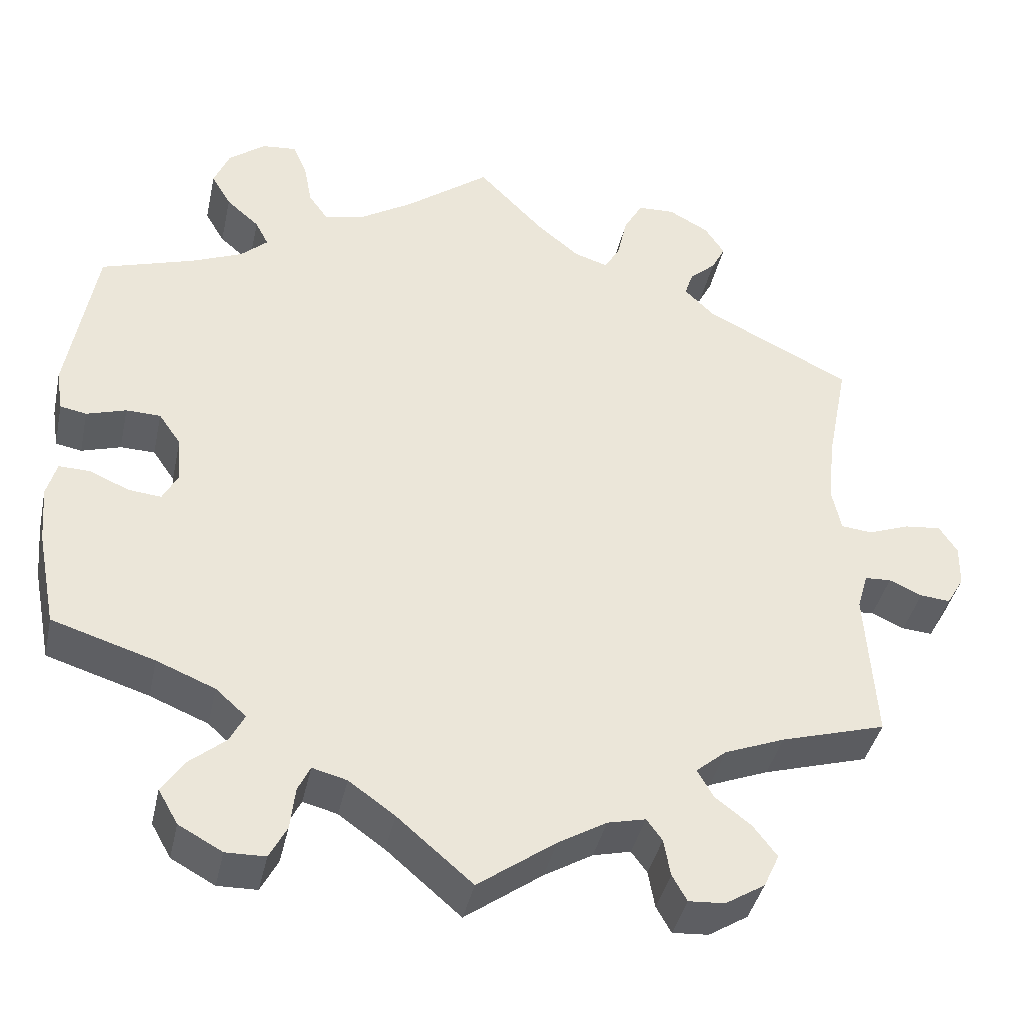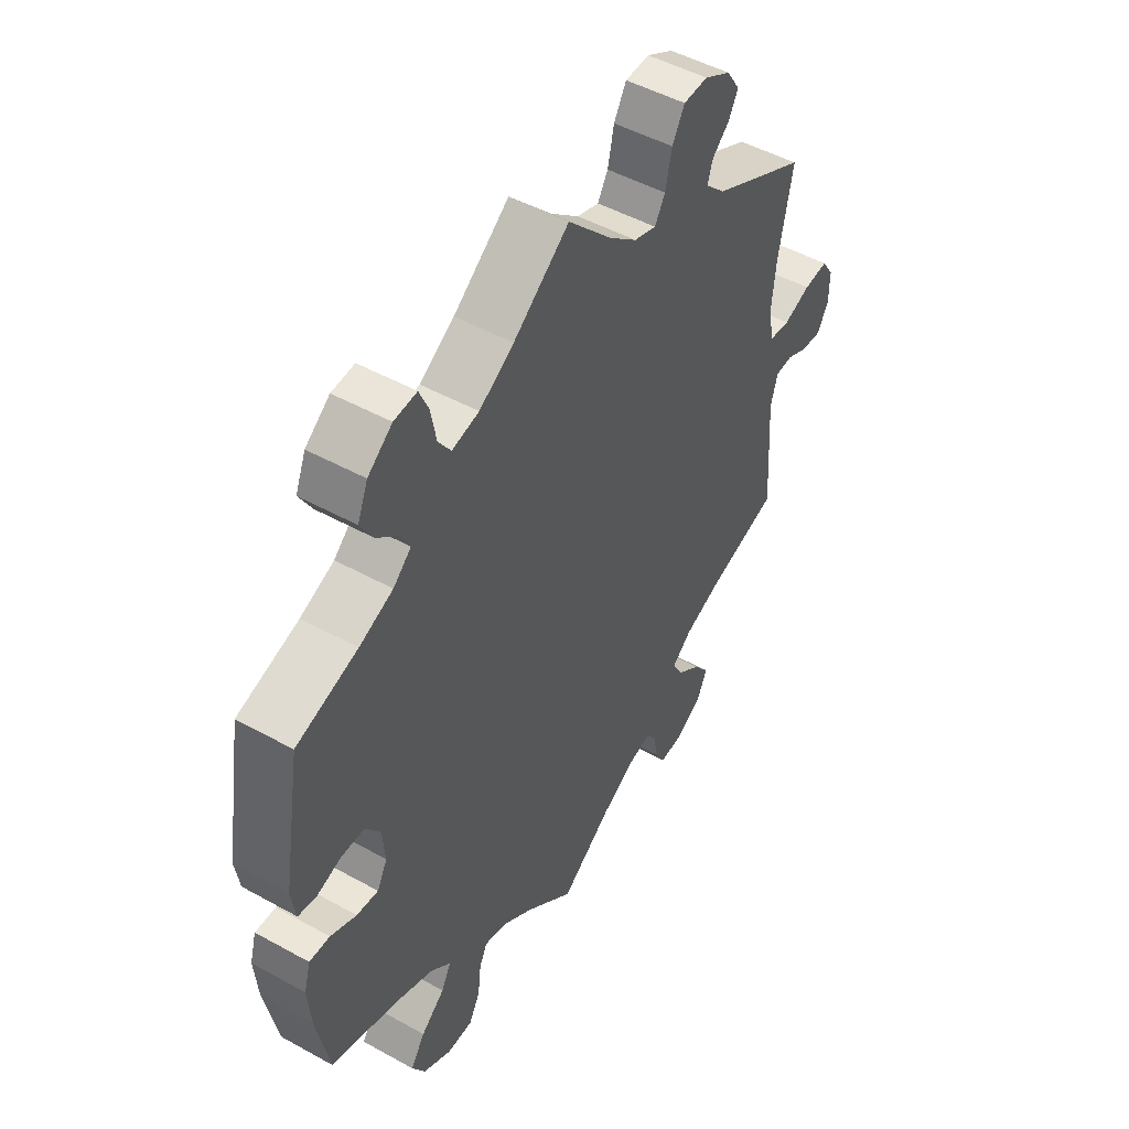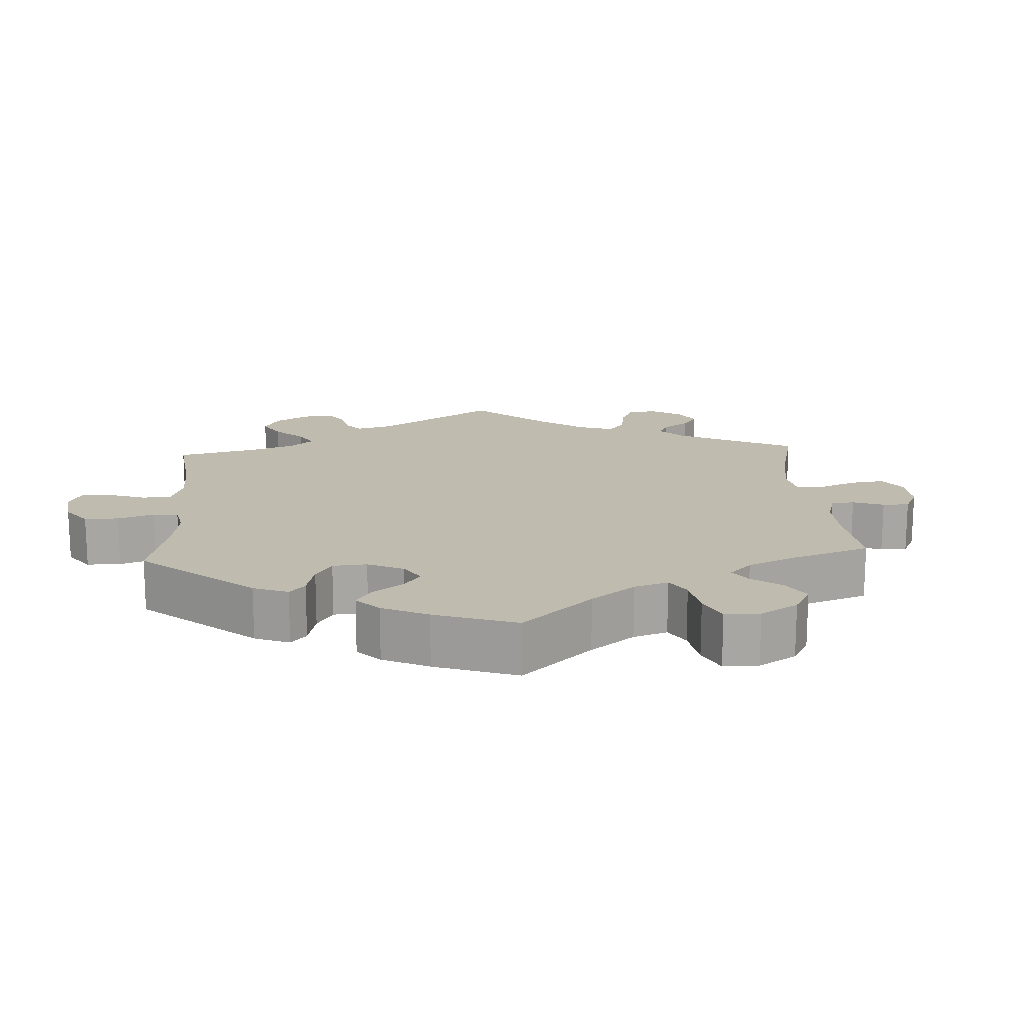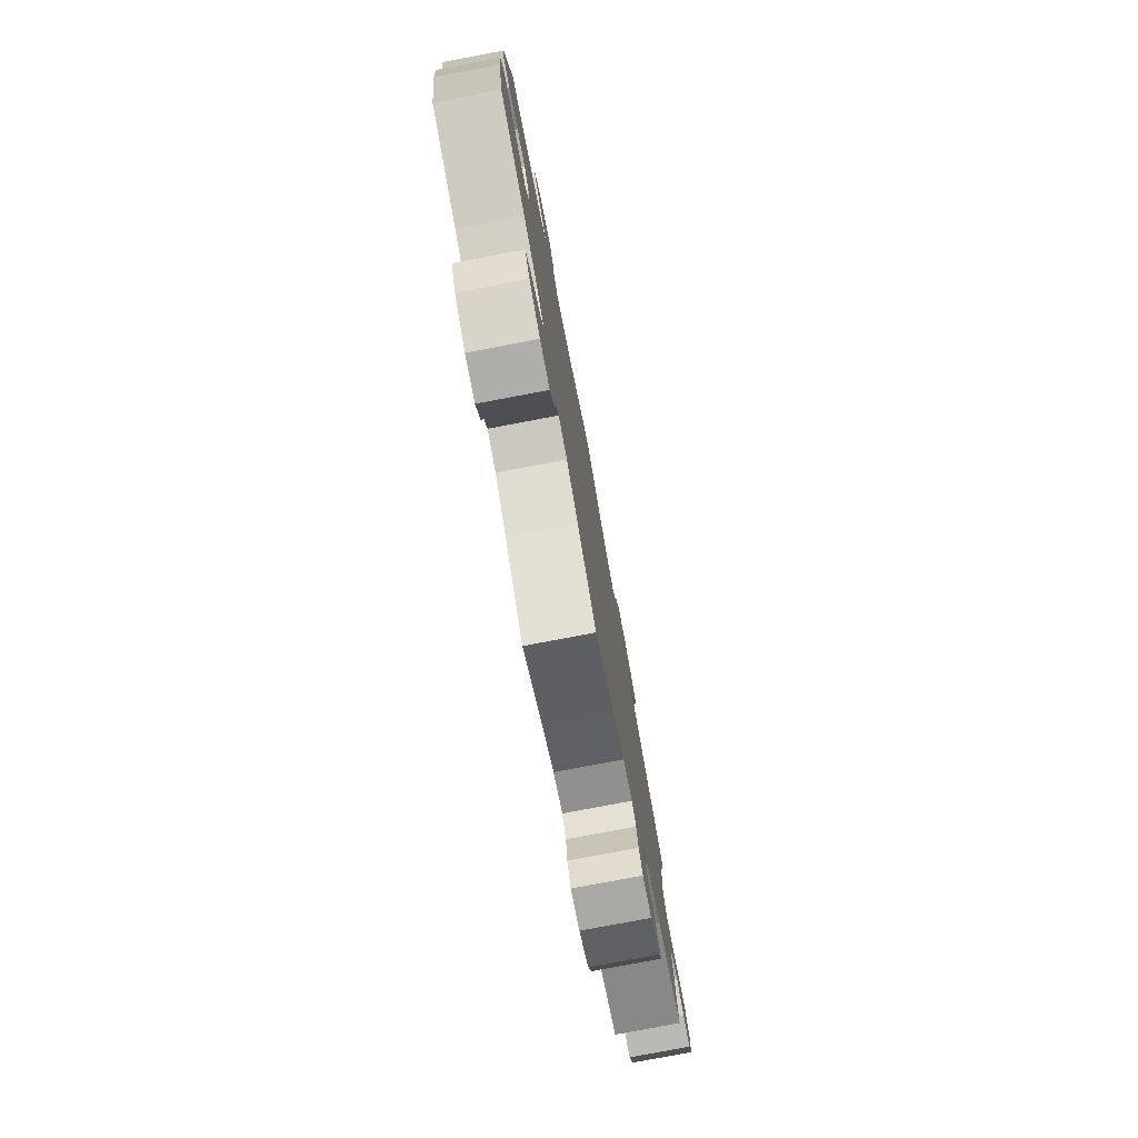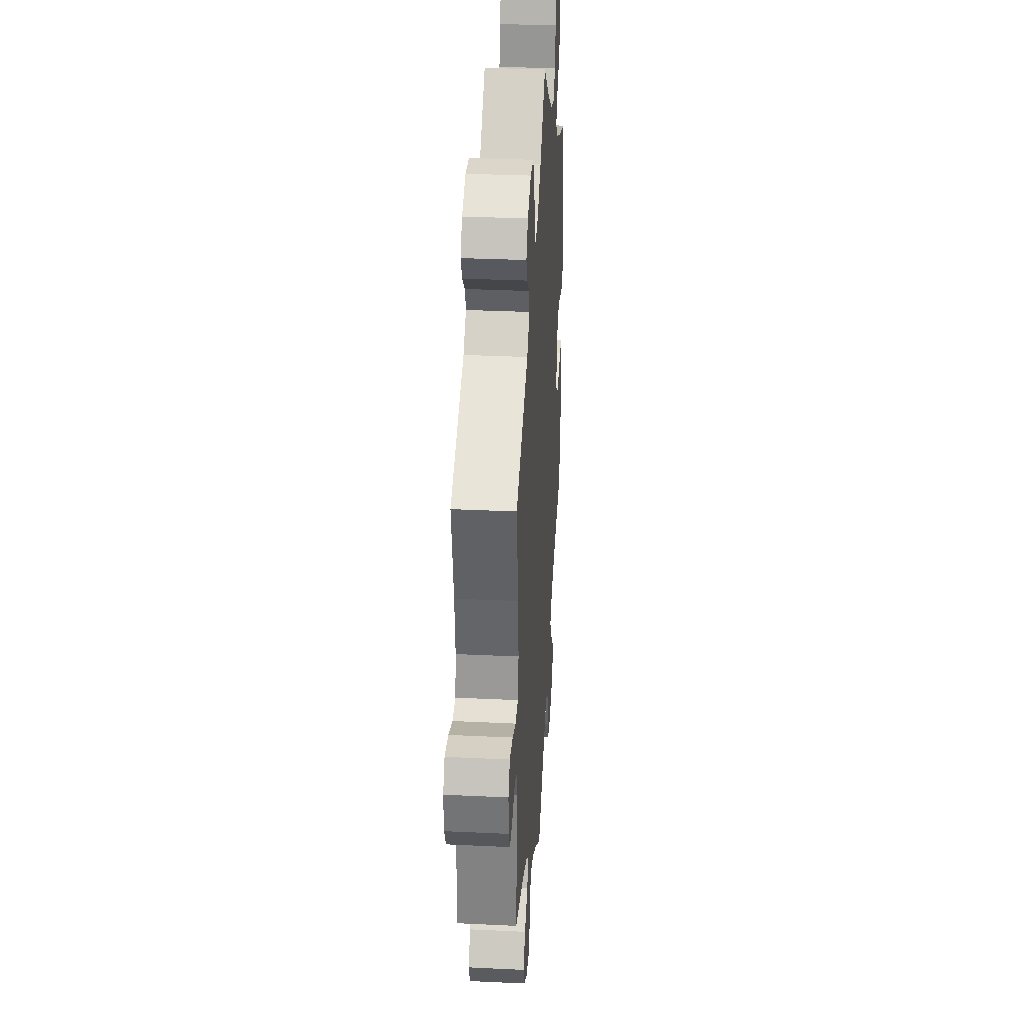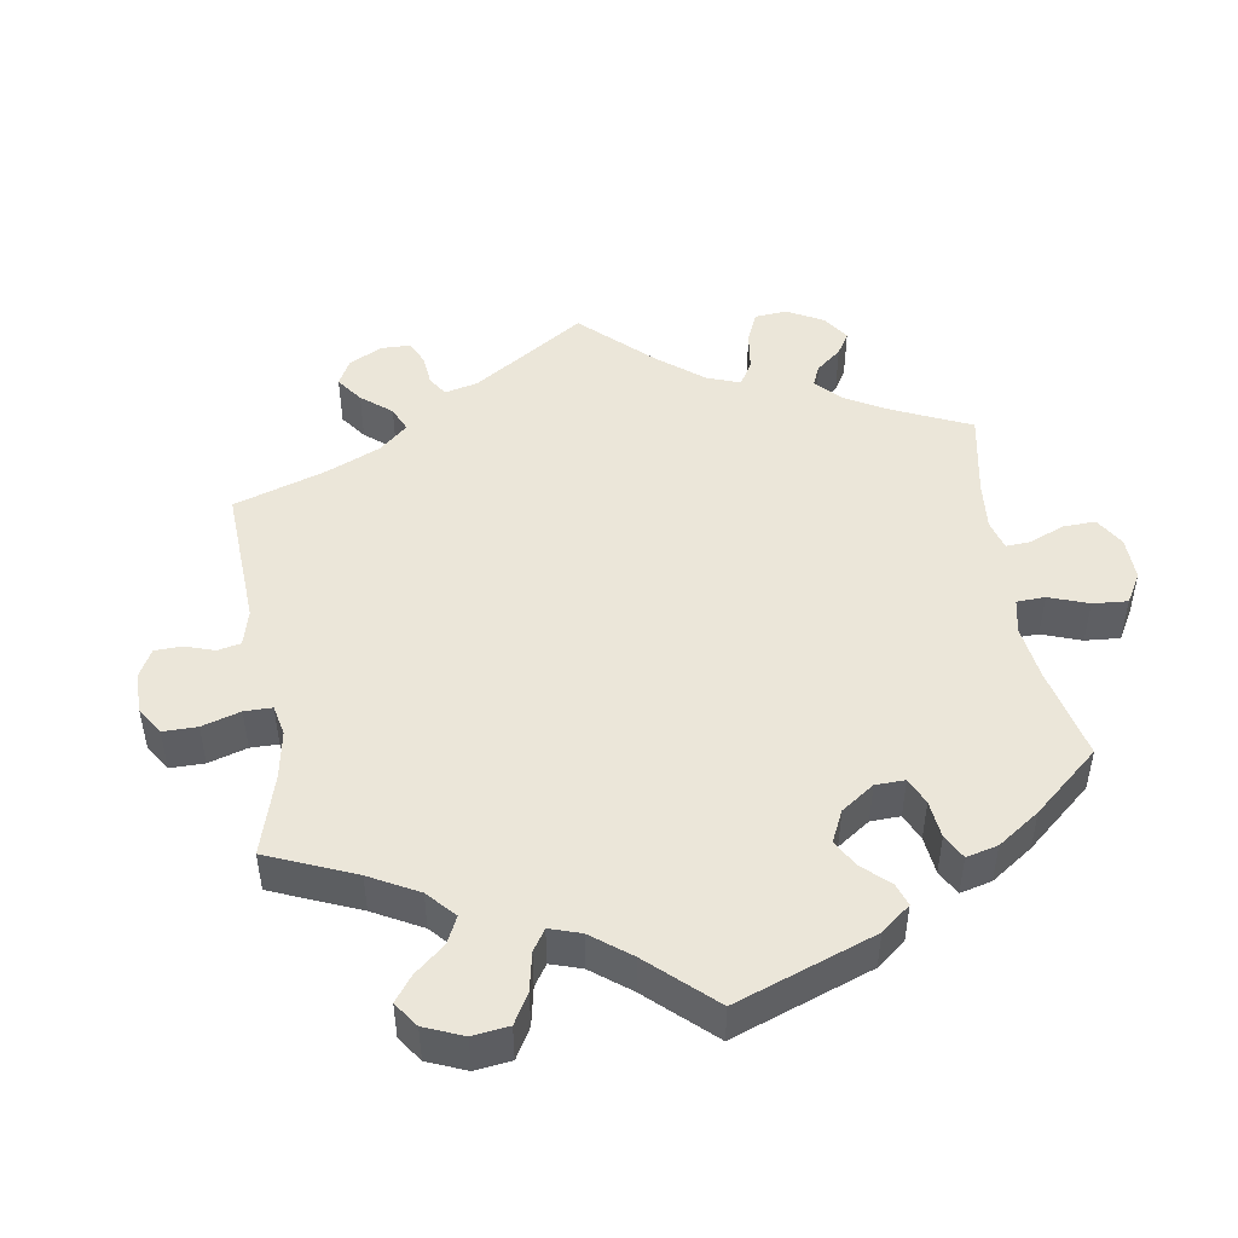
<metadata>
{"format":"obj","ext":"obj","renderer":"f3d","projection":"perspective","resolution":1024,"background":"white","views":[{"elev":-40.3,"azim":167.8,"up":"+Z"},{"elev":48.9,"azim":121.6,"up":"+Z"},{"elev":16.1,"azim":116.6,"up":"+Y"},{"elev":-78.7,"azim":100.7,"up":"+Z"},{"elev":32.4,"azim":-86.2,"up":"+Z"},{"elev":47.6,"azim":51.2,"up":"+Y"}]}
</metadata>
<code>
v -0.489 0.07 -0.103
v -0.502 0.07 -0.058
v -0.534 0.07 -0.056
v -0.574 0.07 -0.074
v -0.611 0.07 -0.077
v -0.632 0.07 -0.041
v -0.633 0.07 0.01
v -0.611 0.07 0.044
v -0.566 0.07 0.039
v -0.516 0.07 0.02
v -0.478 0.07 0.024
v -0.467 0.07 0.076
v -0.475 0.07 0.156
v -0.501 0.07 0.288
v -0.324 0.07 0.376
v -0.287 0.07 0.412
v -0.297 0.07 0.443
v -0.329 0.07 0.472
v -0.346 0.07 0.505
v -0.322 0.07 0.542
v -0.273 0.07 0.569
v -0.228 0.07 0.567
v -0.205 0.07 0.526
v -0.193 0.07 0.472
v -0.174 0.07 0.439
v -0.133 0.07 0.452
v -0.081 0.07 0.495
v -0.001 0.07 0.578
v 0.102 0.07 0.499
v 0.166 0.07 0.459
v 0.216 0.07 0.448
v 0.239 0.07 0.481
v 0.249 0.07 0.534
v 0.266 0.07 0.573
v 0.308 0.07 0.569
v 0.353 0.07 0.534
v 0.372 0.07 0.488
v 0.348 0.07 0.447
v 0.308 0.07 0.412
v 0.292 0.07 0.381
v 0.325 0.07 0.351
v 0.387 0.07 0.325
v 0.5 0.07 0.289
v 0.534 0.07 0.089
v 0.526 0.07 0.038
v 0.494 0.07 0.032
v 0.446 0.07 0.047
v 0.404 0.07 0.046
v 0.377 0.07 0.007
v 0.372 0.07 -0.048
v 0.391 0.07 -0.084
v 0.431 0.07 -0.08
v 0.479 0.07 -0.059
v 0.517 0.07 -0.058
v 0.529 0.07 -0.101
v 0.523 0.07 -0.171
v 0.5 0.07 -0.289
v 0.375 0.07 -0.328
v 0.304 0.07 -0.357
v 0.267 0.07 -0.39
v 0.285 0.07 -0.425
v 0.329 0.07 -0.462
v 0.356 0.07 -0.502
v 0.332 0.07 -0.544
v 0.279 0.07 -0.573
v 0.231 0.07 -0.572
v 0.21 0.07 -0.532
v 0.204 0.07 -0.48
v 0.189 0.07 -0.449
v 0.147 0.07 -0.46
v 0.091 0.07 -0.5
v 0 0.07 -0.578
v -0.094 0.07 -0.51
v -0.153 0.07 -0.475
v -0.199 0.07 -0.464
v -0.218 0.07 -0.49
v -0.226 0.07 -0.535
v -0.244 0.07 -0.567
v -0.288 0.07 -0.564
v -0.336 0.07 -0.534
v -0.355 0.07 -0.493
v -0.326 0.07 -0.455
v -0.282 0.07 -0.421
v -0.263 0.07 -0.387
v -0.3 0.07 -0.356
v -0.373 0.07 -0.327
v -0.501 0.07 -0.289
v -0.489 0 -0.103
v -0.502 0 -0.058
v -0.534 0 -0.056
v -0.574 0 -0.074
v -0.611 0 -0.077
v -0.632 0 -0.041
v -0.633 0 0.01
v -0.611 0 0.044
v -0.566 0 0.039
v -0.516 0 0.02
v -0.478 0 0.024
v -0.467 0 0.076
v -0.475 0 0.156
v -0.501 0 0.288
v -0.324 0 0.376
v -0.287 0 0.412
v -0.297 0 0.443
v -0.329 0 0.472
v -0.346 0 0.505
v -0.322 0 0.542
v -0.273 0 0.569
v -0.228 0 0.567
v -0.205 0 0.526
v -0.193 0 0.472
v -0.174 0 0.439
v -0.133 0 0.452
v -0.081 0 0.495
v -0.001 0 0.578
v 0.102 0 0.499
v 0.166 0 0.459
v 0.216 0 0.448
v 0.239 0 0.481
v 0.249 0 0.534
v 0.266 0 0.573
v 0.308 0 0.569
v 0.353 0 0.534
v 0.372 0 0.488
v 0.348 0 0.447
v 0.308 0 0.412
v 0.292 0 0.381
v 0.325 0 0.351
v 0.387 0 0.325
v 0.5 0 0.289
v 0.534 0 0.089
v 0.526 0 0.038
v 0.494 0 0.032
v 0.446 0 0.047
v 0.404 0 0.046
v 0.377 0 0.007
v 0.372 0 -0.048
v 0.391 0 -0.084
v 0.431 0 -0.08
v 0.479 0 -0.059
v 0.517 0 -0.058
v 0.529 0 -0.101
v 0.523 0 -0.171
v 0.5 0 -0.289
v 0.375 0 -0.328
v 0.304 0 -0.357
v 0.267 0 -0.39
v 0.285 0 -0.425
v 0.329 0 -0.462
v 0.356 0 -0.502
v 0.332 0 -0.544
v 0.279 0 -0.573
v 0.231 0 -0.572
v 0.21 0 -0.532
v 0.204 0 -0.48
v 0.189 0 -0.449
v 0.147 0 -0.46
v 0.091 0 -0.5
v 0 0 -0.578
v -0.094 0 -0.51
v -0.153 0 -0.475
v -0.199 0 -0.464
v -0.218 0 -0.49
v -0.226 0 -0.535
v -0.244 0 -0.567
v -0.288 0 -0.564
v -0.336 0 -0.534
v -0.355 0 -0.493
v -0.326 0 -0.455
v -0.282 0 -0.421
v -0.263 0 -0.387
v -0.3 0 -0.356
v -0.373 0 -0.327
v -0.501 0 -0.289
f 86 87 1
f 85 86 1 2
f 84 85 2
f 80 81 82 83
f 80 83 84
f 79 80 84
f 76 77 78 79
f 75 76 79 84
f 74 75 84 2
f 71 72 73
f 70 71 73 74
f 69 70 74 2
f 65 66 67 68
f 65 68 69
f 64 65 69
f 61 62 63 64
f 60 61 64 69
f 59 60 69 2
f 55 56 57 58
f 55 58 59 2
f 52 53 54 55
f 51 52 55
f 44 45 46 47
f 42 43 44 47
f 41 42 47 48
f 40 41 48 49
f 36 37 38 39
f 36 39 40
f 35 36 40
f 32 33 34 35
f 31 32 35 40
f 30 31 40 49
f 27 28 29
f 26 27 29 30
f 25 26 30 49
f 21 22 23 24
f 21 24 25
f 20 21 25
f 17 18 19 20
f 16 17 20 25
f 15 16 25 49
f 13 14 15 49
f 7 8 9 10
f 5 6 7 10
f 3 4 5 10
f 3 10 11
f 51 55 2 3
f 50 51 3 11
f 12 13 49 50
f 11 12 50
f 88 174 173
f 89 88 173 172
f 89 172 171
f 170 169 168 167
f 171 170 167
f 171 167 166
f 166 165 164 163
f 171 166 163 162
f 89 171 162 161
f 160 159 158
f 161 160 158 157
f 89 161 157 156
f 155 154 153 152
f 156 155 152
f 156 152 151
f 151 150 149 148
f 156 151 148 147
f 89 156 147 146
f 145 144 143 142
f 89 146 145 142
f 142 141 140 139
f 142 139 138
f 134 133 132 131
f 134 131 130 129
f 135 134 129 128
f 136 135 128 127
f 126 125 124 123
f 127 126 123
f 127 123 122
f 122 121 120 119
f 127 122 119 118
f 136 127 118 117
f 116 115 114
f 117 116 114 113
f 136 117 113 112
f 111 110 109 108
f 112 111 108
f 112 108 107
f 107 106 105 104
f 112 107 104 103
f 136 112 103 102
f 136 102 101 100
f 97 96 95 94
f 97 94 93 92
f 97 92 91 90
f 98 97 90
f 90 89 142 138
f 98 90 138 137
f 137 136 100 99
f 137 99 98
f 1 88 89 2
f 2 89 90 3
f 3 90 91 4
f 4 91 92 5
f 5 92 93 6
f 6 93 94 7
f 7 94 95 8
f 8 95 96 9
f 9 96 97 10
f 10 97 98 11
f 11 98 99 12
f 12 99 100 13
f 13 100 101 14
f 14 101 102 15
f 15 102 103 16
f 16 103 104 17
f 17 104 105 18
f 18 105 106 19
f 19 106 107 20
f 20 107 108 21
f 21 108 109 22
f 22 109 110 23
f 23 110 111 24
f 24 111 112 25
f 25 112 113 26
f 26 113 114 27
f 27 114 115 28
f 28 115 116 29
f 29 116 117 30
f 30 117 118 31
f 31 118 119 32
f 32 119 120 33
f 33 120 121 34
f 34 121 122 35
f 35 122 123 36
f 36 123 124 37
f 37 124 125 38
f 38 125 126 39
f 39 126 127 40
f 40 127 128 41
f 41 128 129 42
f 42 129 130 43
f 43 130 131 44
f 44 131 132 45
f 45 132 133 46
f 46 133 134 47
f 47 134 135 48
f 48 135 136 49
f 49 136 137 50
f 50 137 138 51
f 51 138 139 52
f 52 139 140 53
f 53 140 141 54
f 54 141 142 55
f 55 142 143 56
f 56 143 144 57
f 57 144 145 58
f 58 145 146 59
f 59 146 147 60
f 60 147 148 61
f 61 148 149 62
f 62 149 150 63
f 63 150 151 64
f 64 151 152 65
f 65 152 153 66
f 66 153 154 67
f 67 154 155 68
f 68 155 156 69
f 69 156 157 70
f 70 157 158 71
f 71 158 159 72
f 72 159 160 73
f 73 160 161 74
f 74 161 162 75
f 75 162 163 76
f 76 163 164 77
f 77 164 165 78
f 78 165 166 79
f 79 166 167 80
f 80 167 168 81
f 81 168 169 82
f 82 169 170 83
f 83 170 171 84
f 84 171 172 85
f 85 172 173 86
f 86 173 174 87
f 87 174 88 1

</code>
